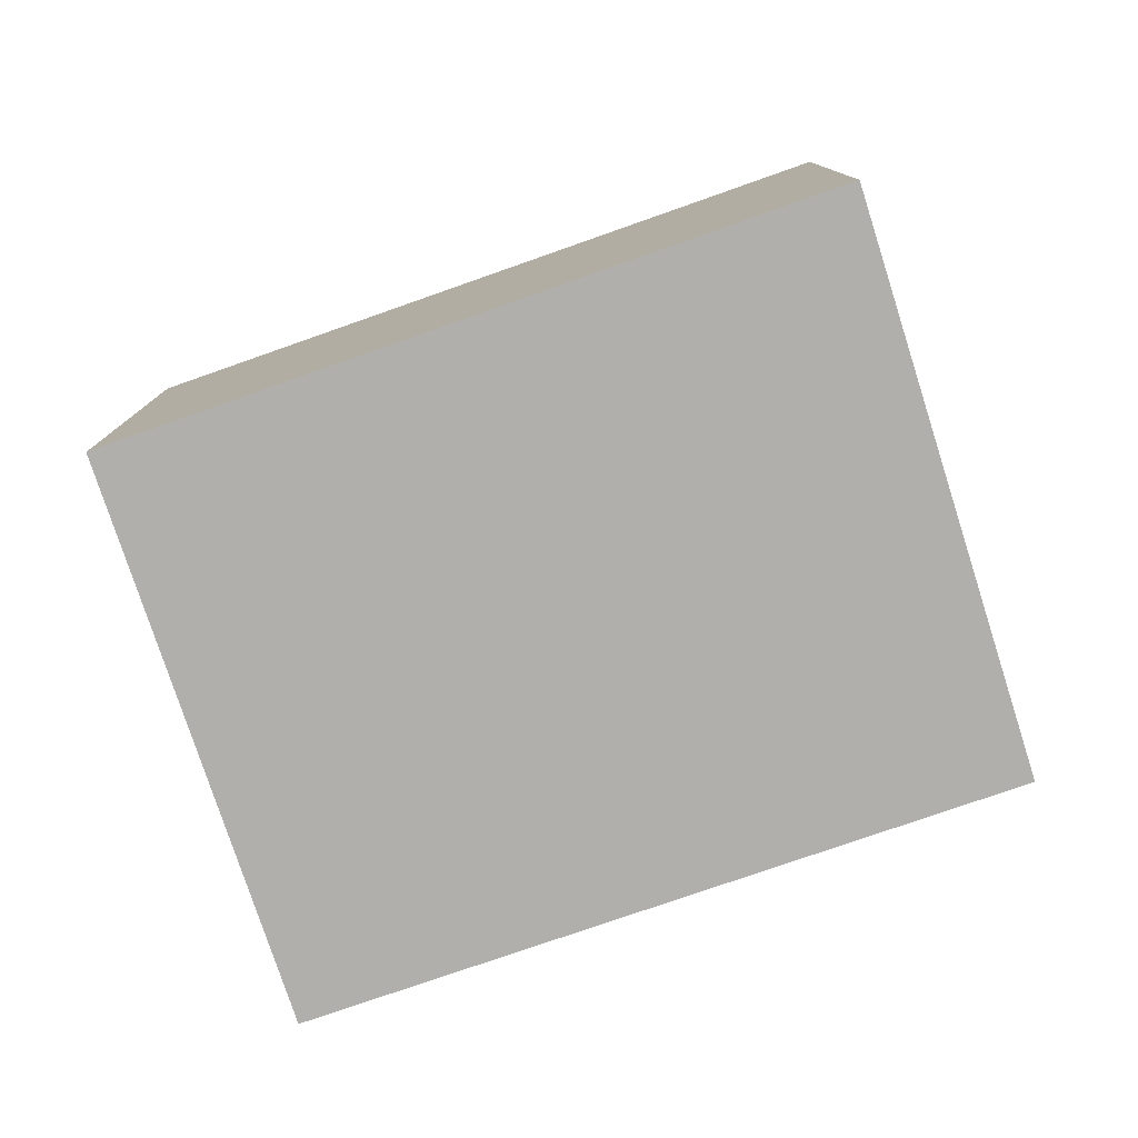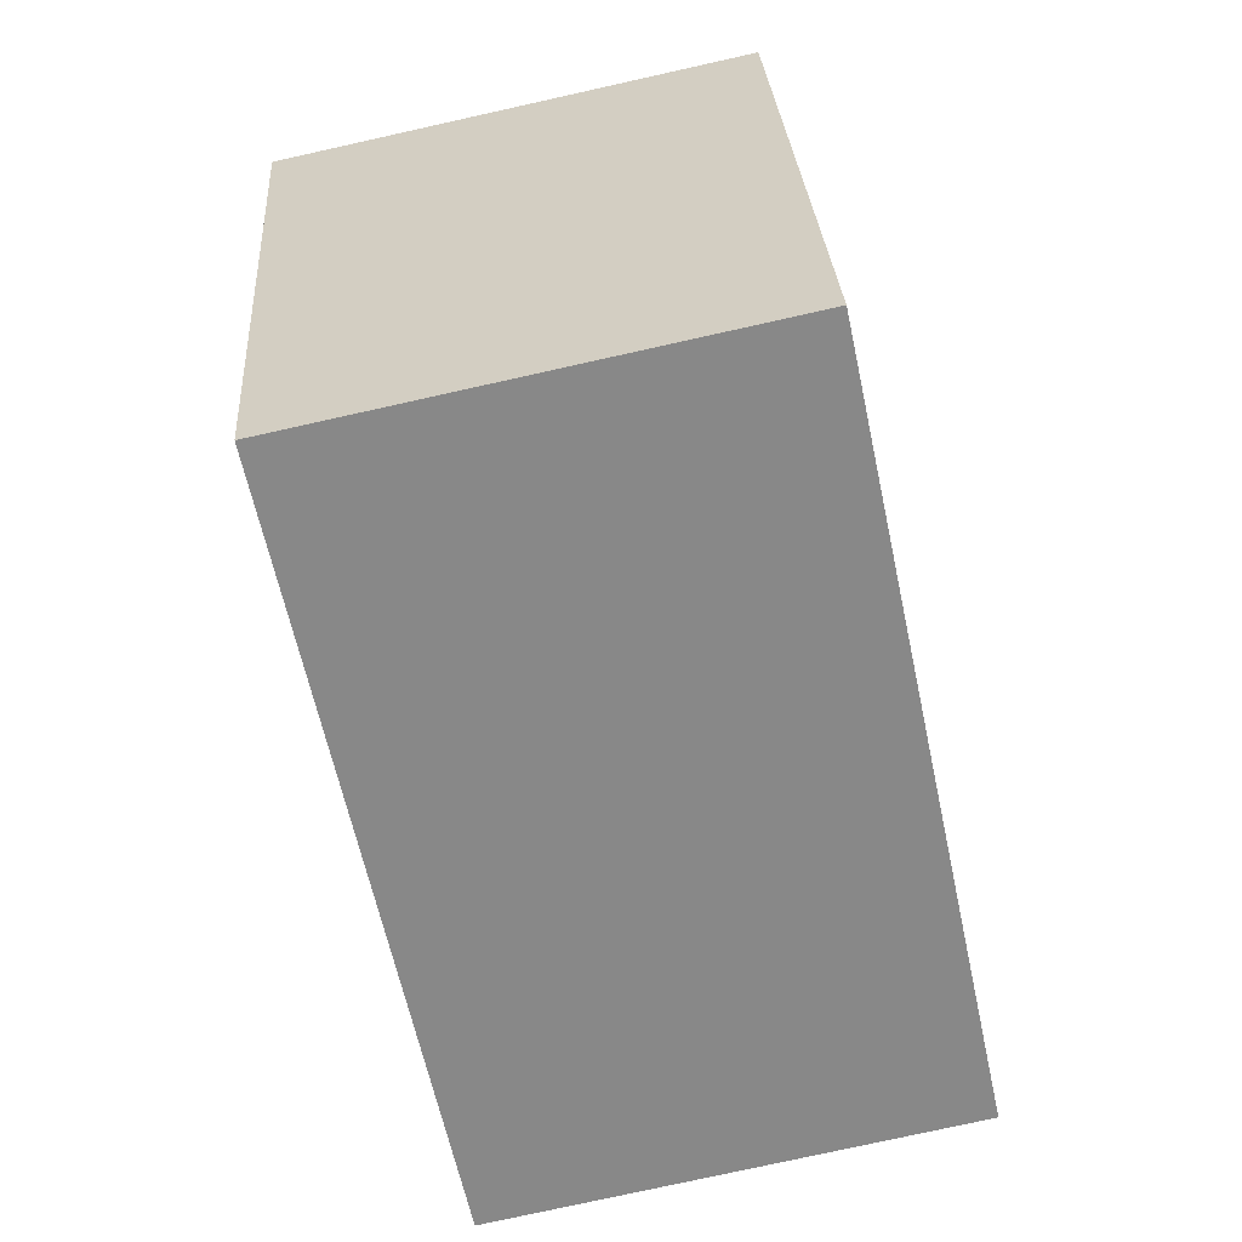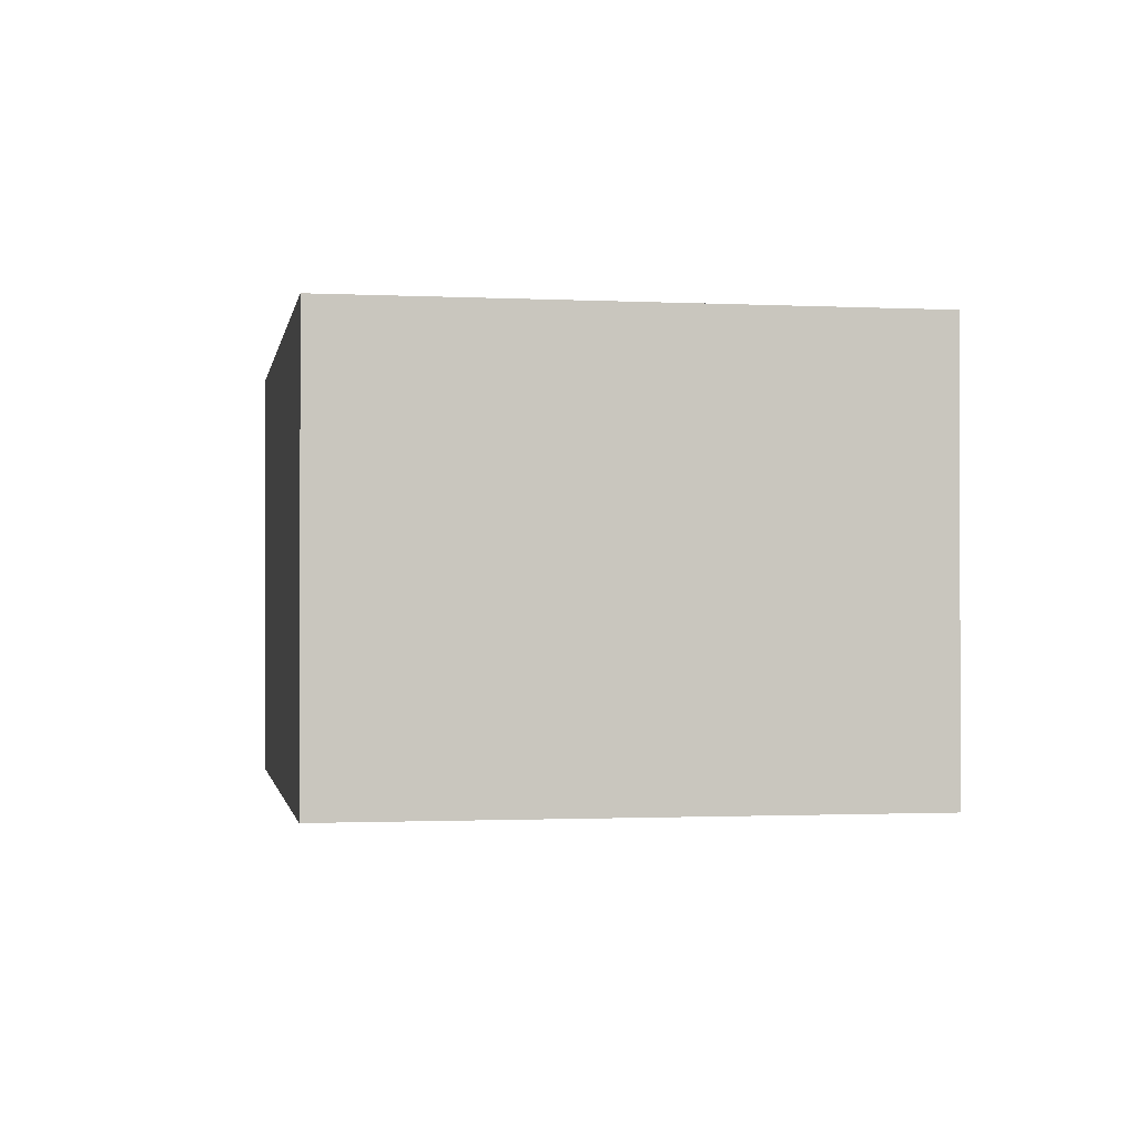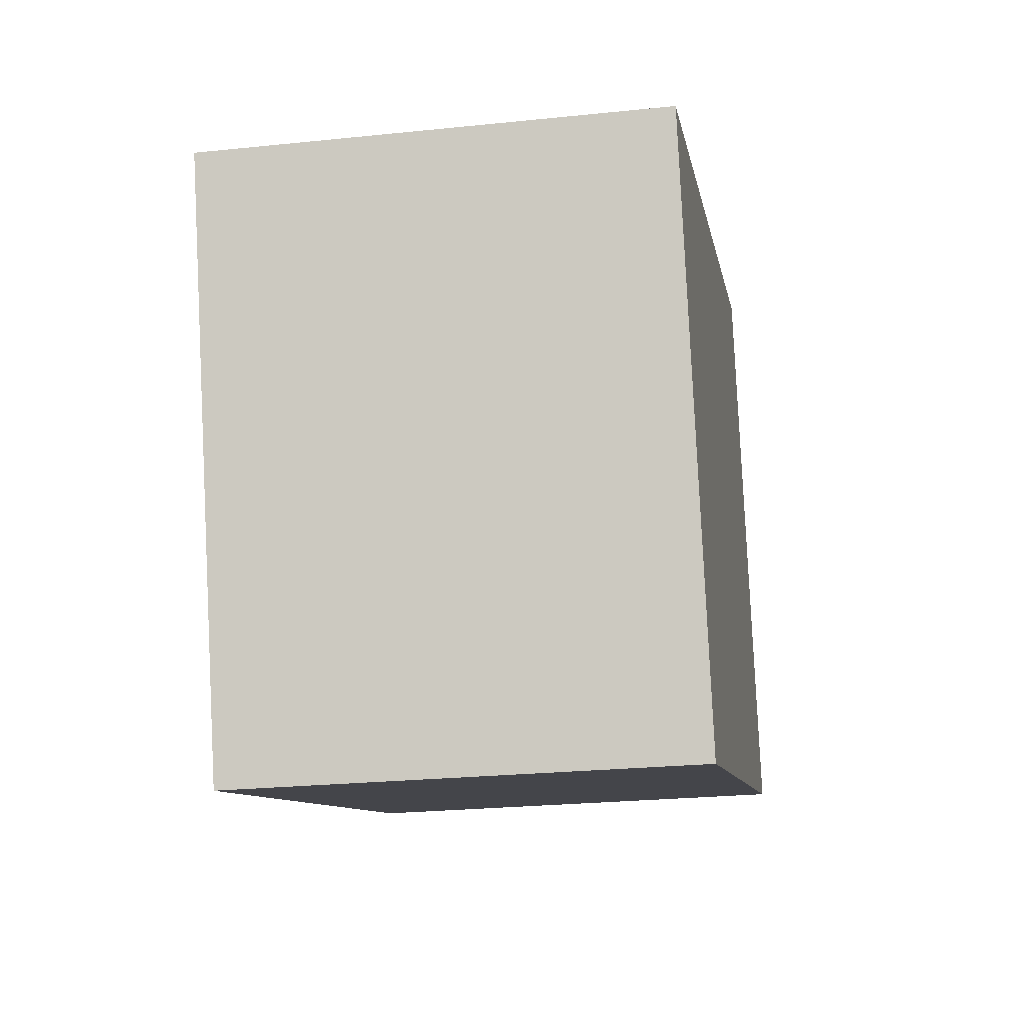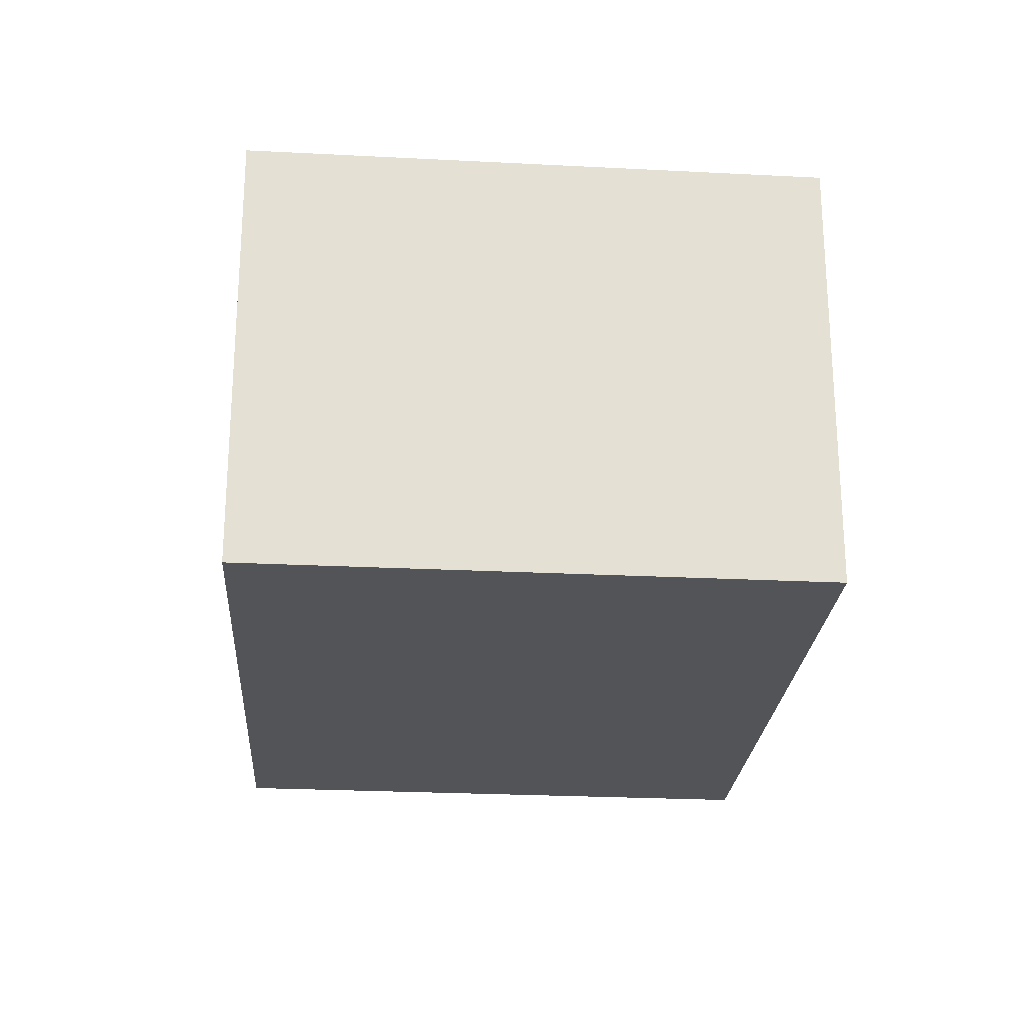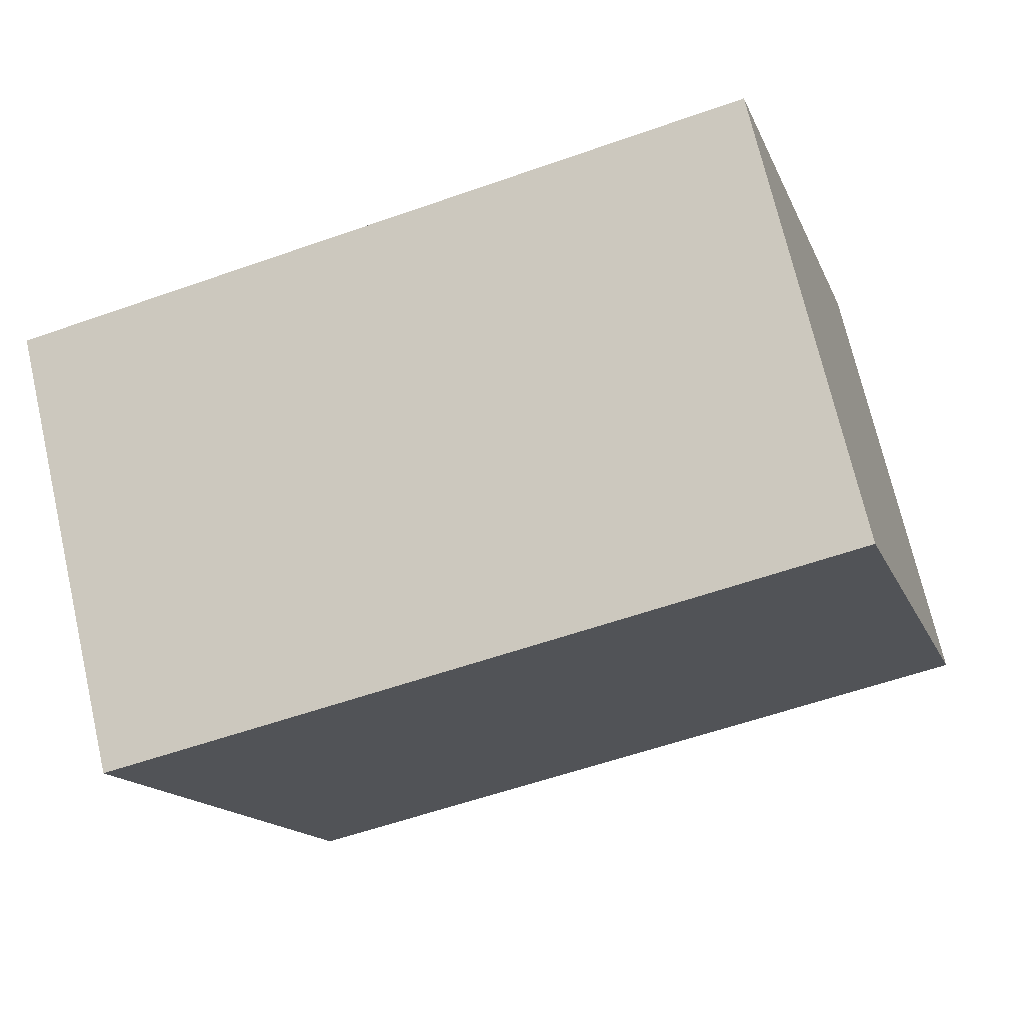
<metadata>
{"format":"obj","ext":"obj","renderer":"f3d","projection":"perspective","resolution":1024,"background":"white","views":[{"elev":-78.2,"azim":34.8,"up":"+Y"},{"elev":-77.7,"azim":102.5,"up":"+Z"},{"elev":-1.2,"azim":-83.9,"up":"+Y"},{"elev":-24.9,"azim":99.6,"up":"+Z"},{"elev":-23.6,"azim":-78.2,"up":"+Y"},{"elev":71.5,"azim":167.0,"up":"+Z"}]}
</metadata>
<code>
v  7.346 4.613 -2.058
v  1.741 4.613 5.777
v  9.122 4.613 3.733
v  0 4.613 2.825e-16
v  9.122 -2.286e-16 3.733
v  7.346 1.26e-16 -2.058
v  0 0 0
v  1.741 -3.537e-16 5.777
g defaultobject
f 1 2 3
f 2 1 4
f 5 1 3
f 1 5 6
f 6 4 1
f 4 6 7
f 7 2 4
f 2 7 8
f 8 3 2
f 3 8 5
f 8 6 5
f 6 8 7

</code>
